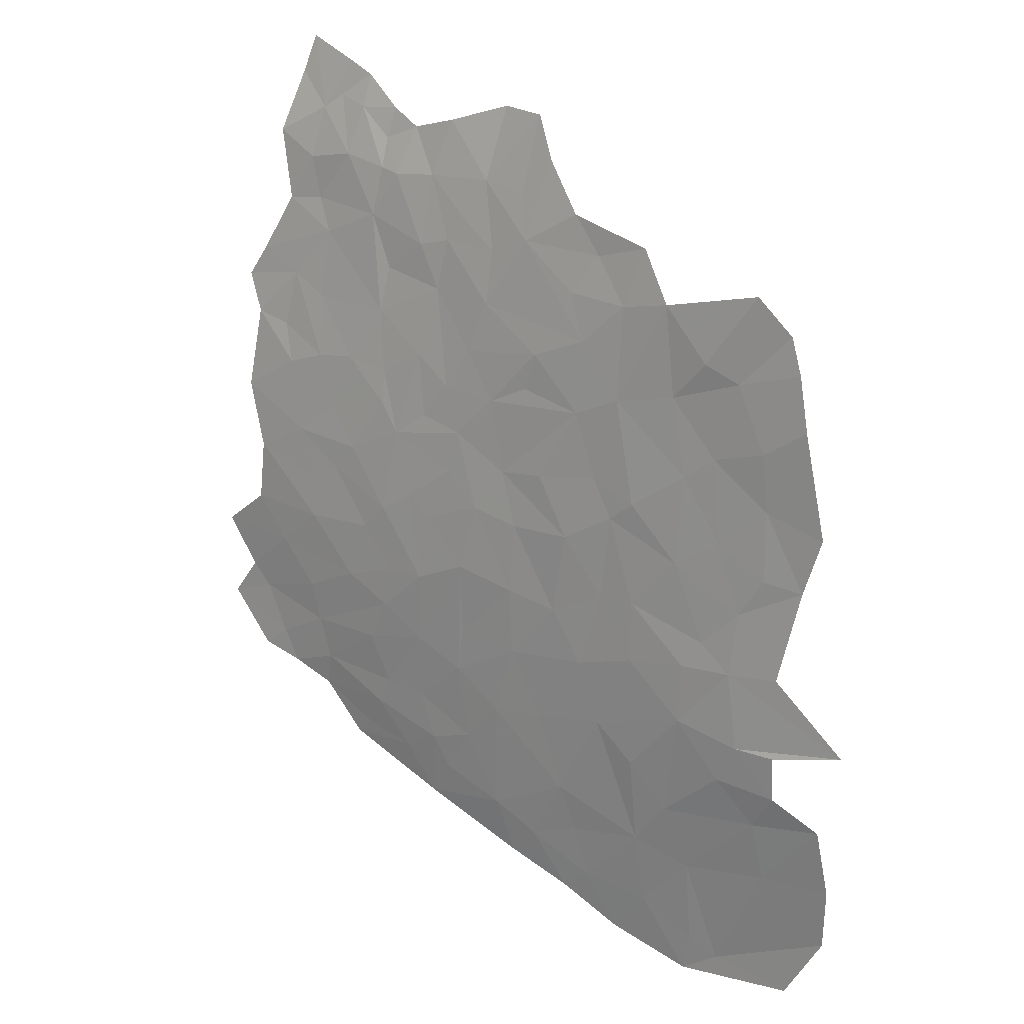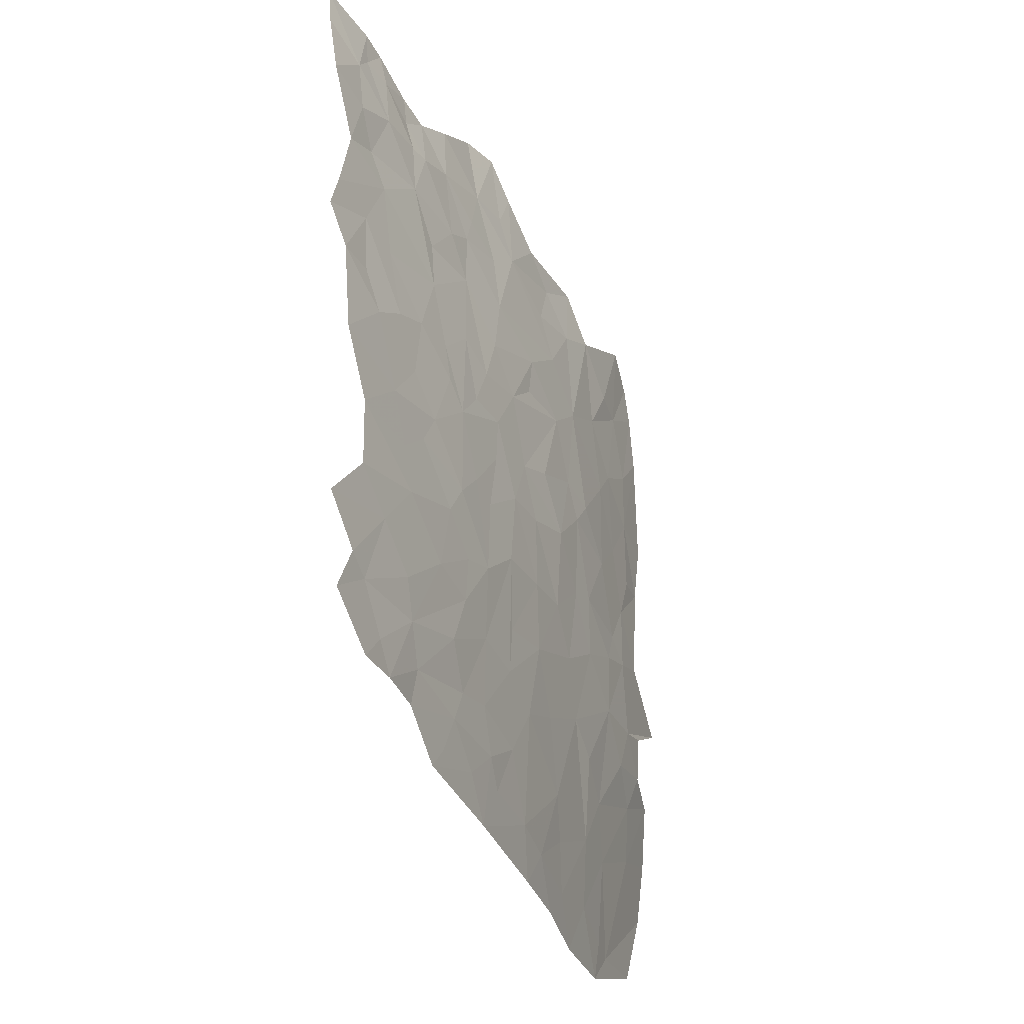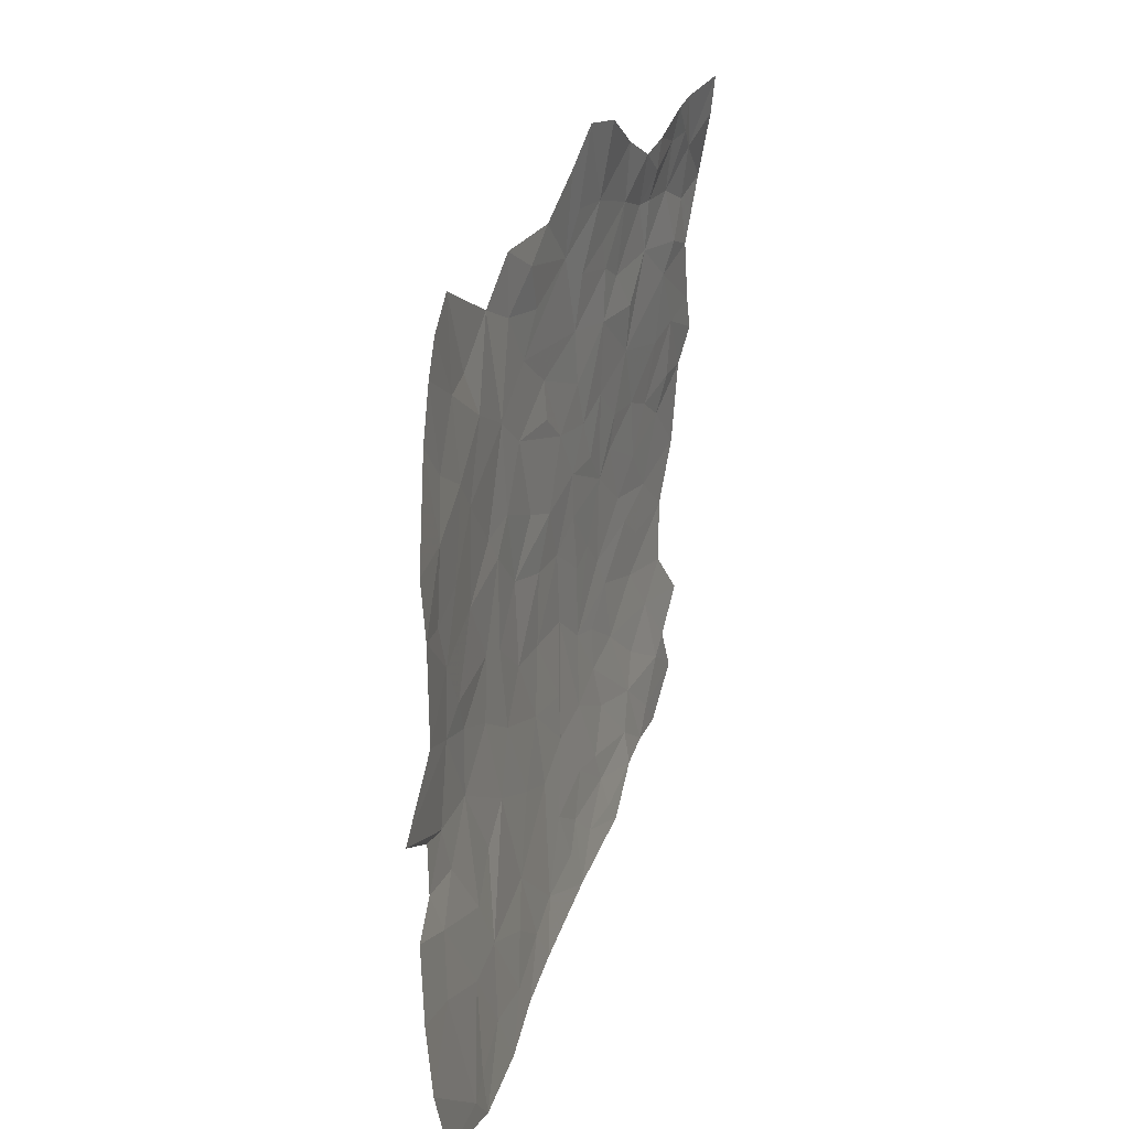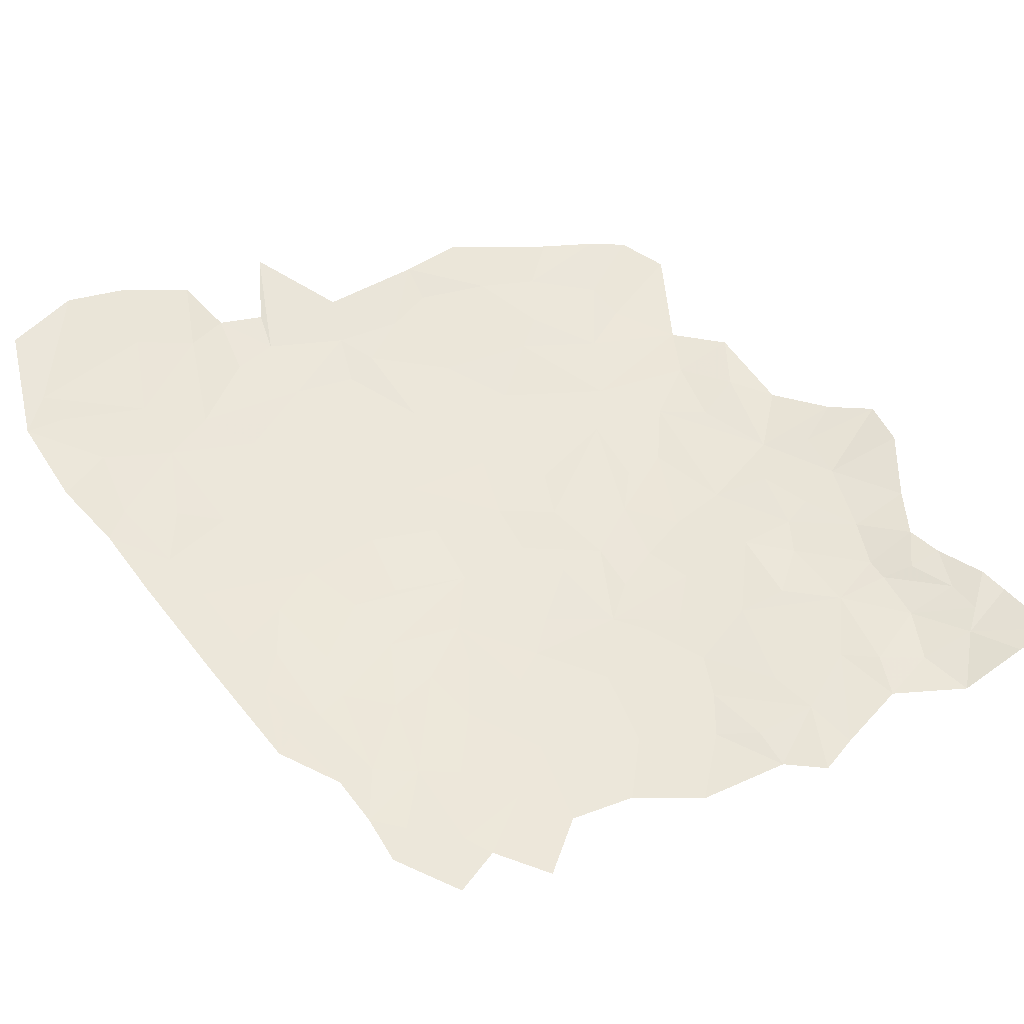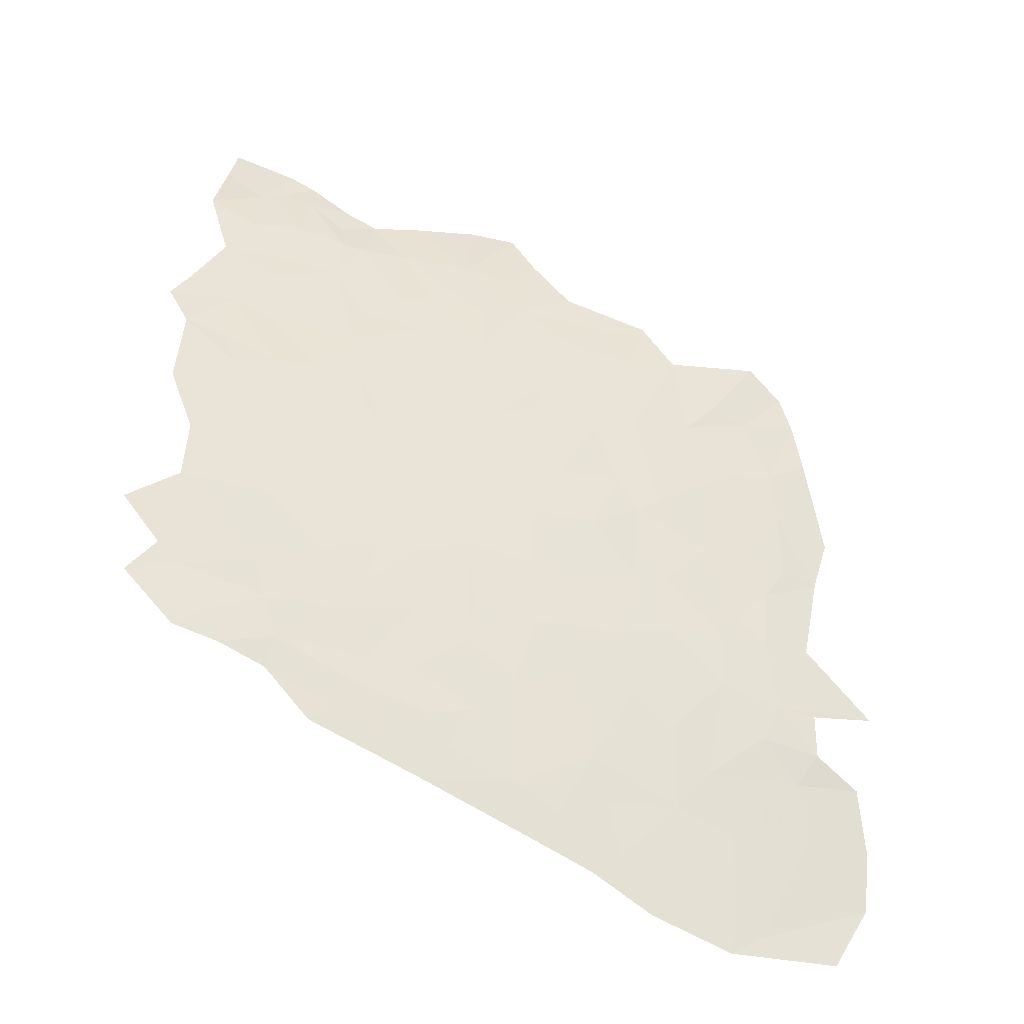
<metadata>
{"format":"obj","ext":"obj","renderer":"f3d","projection":"perspective","resolution":1024,"background":"white","views":[{"elev":19.3,"azim":-127.5,"up":"+Y"},{"elev":-16.8,"azim":128.8,"up":"+Y"},{"elev":9.8,"azim":-56.8,"up":"+Y"},{"elev":39.8,"azim":71.4,"up":"+Z"},{"elev":-36.2,"azim":173.7,"up":"+Y"}]}
</metadata>
<code>
v 679 -184.9 227.3
v 679.2 -182 228.2
v 676.8 -185.3 227.6
v 668.6 -245.2 225.6
v 666.8 -248.2 226.2
v 669.2 -251.8 225.9
v 684.1 -243.2 222.2
v 677.9 -246.2 223.6
v 679.7 -247.9 223.4
v 679 -184.9 227.3
v 683.8 -184.1 226.3
v 682.8 -179.2 227.7
v 665.8 -210.4 227.1
v 673.8 -211.9 225
v 670.4 -209.4 226.1
v 676.3 -243 223.7
v 683.3 -239.8 222.1
v 674.7 -240.3 224
v 670.2 -234 224.9
v 676.9 -235.5 223.3
v 674.7 -231.3 223.7
v 690.1 -238.5 220.5
v 692.8 -233.6 220.1
v 684.6 -235.6 221.7
v 670.2 -240.6 225.1
v 674.7 -240.3 224
v 670.2 -234 224.9
v 674 -227.1 224
v 679.7 -229 222.6
v 677.5 -223 223.3
v 655.9 -252.7 229.5
v 650.9 -250.7 231
v 649.8 -255.8 231.7
v 663.8 -243.6 226.8
v 664.9 -236.1 226.3
v 660.2 -239.4 227.6
v 657.9 -232.3 228.1
v 664.9 -236.1 226.3
v 664.3 -231.8 226.4
v 679.7 -247.9 223.4
v 672.4 -247.3 224.9
v 669.2 -251.8 225.9
v 684.6 -235.6 221.7
v 685.6 -231.8 221.4
v 679.7 -229 222.6
v 648.8 -211.8 231.2
v 655.2 -212.8 229.4
v 651.2 -205.5 230.8
v 658.3 -225.6 228
v 663 -217.8 227.1
v 658 -218.7 228.4
v 666.8 -214.7 226.5
v 671.7 -218.3 225
v 673.8 -211.9 225
v 685.1 -223.5 221.6
v 693 -217.1 220.3
v 685.9 -219.2 221.7
v 693.4 -223.2 219.9
v 673.8 -211.9 225
v 676.2 -205.8 225.2
v 671.6 -203.3 226.5
v 691.4 -172.8 227.6
v 688.1 -179.8 226.4
v 692.2 -176.5 226.6
v 685.3 -174.8 228.1
v 686 -178.3 227.3
v 673.8 -211.9 225
v 679.9 -214.7 223.3
v 676 -209.2 224.7
v 675 -220.5 223.9
v 649.8 -231.5 230.4
v 654.7 -238.7 229.2
v 657.9 -232.3 228.1
v 682.8 -179.2 227.7
v 682.7 -175.9 228.6
v 678.7 -178.9 228.9
v 686 -178.3 227.3
v 685.3 -174.8 228.1
v 683.8 -184.1 226.3
v 688.1 -179.8 226.4
v 660.4 -250.5 228
v 655.9 -252.7 229.5
v 658.8 -255.8 228.9
v 652.4 -246.3 230.1
v 664.6 -224.6 226.3
v 669.9 -227 224.9
v 668.8 -220.1 225.6
v 670.2 -234 224.9
v 643.1 -256.5 233.8
v 638.8 -263.3 235.7
v 646.7 -261 233.1
v 638 -259.5 235.8
v 638.1 -251.1 235.2
v 635.3 -260.9 236.9
v 655.2 -212.8 229.4
v 659.9 -213.3 228.3
v 651.2 -205.5 230.8
v 651.7 -218.4 229.9
v 648.8 -211.8 231.2
v 650.4 -189.9 232.8
v 646.7 -194.2 232.8
v 653 -193.8 231.5
v 651.1 -198.3 231.4
v 659.1 -189.6 230.6
v 663.3 -196.6 228.9
v 653.5 -186.3 232.4
v 657.4 -181.6 232.5
v 645 -188.4 234
v 641.7 -193.2 233.9
v 640.3 -245.2 233.9
v 630.8 -244.1 237
v 638.1 -251.1 235.2
v 643.7 -249.5 233.1
v 643.1 -256.5 233.8
v 643.9 -241 232.4
v 647.8 -237.5 231.2
v 638.5 -234.7 233.7
v 644 -229.7 232.1
v 634.2 -240 235.3
v 663.8 -243.6 226.8
v 666.8 -248.2 226.2
v 668.6 -245.2 225.6
v 669.2 -251.8 225.9
v 660.4 -250.5 228
v 658.8 -255.8 228.9
v 652.4 -246.3 230.1
v 650.9 -250.7 231
v 655.9 -252.7 229.5
v 655.9 -252.7 229.5
v 652.5 -258 231
v 658.8 -255.8 228.9
v 649.8 -255.8 231.7
v 646.7 -261 233.1
v 643.1 -256.5 233.8
v 643.7 -249.5 233.1
v 647.8 -237.5 231.2
v 649.8 -231.5 230.4
v 644 -229.7 232.1
v 654.7 -238.7 229.2
v 657.9 -232.3 228.1
v 660.2 -239.4 227.6
v 664.9 -236.1 226.3
v 657.7 -204.3 229.5
v 656.7 -200.6 229.9
v 651.2 -205.5 230.8
v 661.8 -206.3 228.3
v 659.9 -213.3 228.3
v 665.2 -201.7 228
v 663.3 -196.6 228.9
v 670.1 -196.2 227.8
v 667.7 -205.8 227
v 669.2 -191.1 228.5
v 672.7 -191.9 227.6
v 672.2 -184.9 228.8
v 676.8 -185.3 227.6
v 679.6 -189.9 226.5
v 679 -184.9 227.3
v 675.5 -180.5 229.3
v 679.2 -182 228.2
v 678.7 -178.9 228.9
v 682.8 -179.2 227.7
v 679 -184.9 227.3
v 670.7 -179.3 230.3
v 665.2 -184.6 230.4
v 664.5 -177.3 232.4
v 659.8 -177.6 232.9
v 660.5 -185.2 231.2
v 657.4 -181.6 232.5
v 659.1 -189.6 230.6
v 663.3 -191.3 229.7
v 667.6 -188.5 229.2
v 651.1 -198.3 231.4
v 630 -249.9 237.9
v 624.2 -243.1 239.4
v 623.4 -249.6 240.3
v 624.1 -255.8 240.7
v 635.3 -260.9 236.9
v 627.8 -262.3 239.5
v 638.8 -263.3 235.7
v 638 -259.5 235.8
v 638.1 -251.1 235.2
v 630.8 -244.1 237
v 628.4 -240.5 237.3
v 634.2 -240 235.3
v 632.3 -236 235.7
v 638.5 -234.7 233.7
v 633.3 -228.5 235.5
v 638.2 -228.8 233.8
v 644 -229.7 232.1
v 644 -223.6 232.2
v 647.5 -223.8 231.2
v 646.7 -215.4 231.6
v 651.7 -218.4 229.9
v 648.8 -211.8 231.2
v 644.3 -213.4 232.3
v 646.6 -203.4 232.1
v 651.2 -205.5 230.8
v 651.1 -198.3 231.4
v 656.7 -200.6 229.9
v 646.7 -194.2 232.8
v 641.7 -193.2 233.9
v 640.6 -202 234
v 637.1 -198.1 234.9
v 632.3 -191 236.7
v 633.8 -199.6 236.1
v 628.9 -194.3 237.9
v 627.8 -197.8 238.1
v 631 -205.9 236.8
v 626.8 -203 238.2
v 630.5 -211.5 237.1
v 625 -213.2 239.1
v 626.7 -218.8 238.5
v 630.4 -218.3 236.9
v 632.8 -222.2 236
v 628.6 -228 237.4
v 621.9 -234.5 239.8
v 628.4 -236.1 237
v 636.4 -226 234.7
v 639.4 -218.4 233.7
v 638.9 -209.6 234.2
v 636 -207.3 235.3
v 635.1 -215.6 235.4
v 670.2 -240.6 225.1
v 676.3 -243 223.7
v 674.7 -240.3 224
v 692.8 -233.6 220.1
v 685.6 -231.8 221.4
v 684.6 -235.6 221.7
v 689.7 -227.3 220.6
v 694.9 -231.6 219.7
v 697.6 -235.5 218.9
v 690.1 -238.5 220.5
v 692.8 -240.6 219.8
v 688.4 -241.6 220.9
v 684.6 -235.6 221.7
v 683.3 -239.8 222.1
v 676.9 -235.5 223.3
v 674.7 -231.3 223.7
v 679.7 -229 222.6
v 674 -227.1 224
v 669.9 -227 224.9
v 677.5 -223 223.3
v 675 -220.5 223.9
v 682.2 -217.4 222.7
v 685.9 -219.2 221.7
v 685.1 -223.5 221.6
v 679.7 -229 222.6
v 693.4 -223.2 219.9
v 698.5 -227 219
v 687.3 -214.2 221.8
v 693 -217.1 220.3
v 695.3 -210.6 220.3
v 689.4 -207.1 222
v 694.7 -202.4 221.5
v 690.8 -203.2 222.4
v 690 -197.5 223.4
v 696.6 -198.6 221.7
v 694.7 -195.5 222.5
v 685.8 -192.5 225
v 691.6 -189.6 224.1
v 687.5 -189.2 225.1
v 688.9 -185 225.1
v 693.5 -182.7 224.4
v 688.1 -179.8 226.4
v 692.2 -176.5 226.6
v 683.8 -184.1 226.3
v 679.6 -189.9 226.5
v 679 -184.9 227.3
v 677.5 -199.6 225.7
v 676.9 -195 226.5
v 672.7 -191.9 227.6
v 670.1 -196.2 227.8
v 671.6 -203.3 226.5
v 667.7 -205.8 227
v 670.4 -209.4 226.1
v 665.8 -210.4 227.1
v 661.8 -206.3 228.3
v 665.2 -201.7 228
v 659.9 -213.3 228.3
v 663 -217.8 227.1
v 658 -218.7 228.4
v 651.7 -218.4 229.9
v 653 -226.5 229.5
v 647.5 -223.8 231.2
v 649.8 -231.5 230.4
v 644 -229.7 232.1
v 657.9 -232.3 228.1
v 658.3 -225.6 228
v 664.3 -231.8 226.4
v 664.6 -224.6 226.3
v 664.9 -236.1 226.3
v 670.2 -234 224.9
v 663.8 -243.6 226.8
v 668.6 -245.2 225.6
v 672.4 -247.3 224.9
v 669.2 -251.8 225.9
v 677.9 -246.2 223.6
v 679.7 -247.9 223.4
v 684.1 -243.2 222.2
v 668.8 -220.1 225.6
v 666.8 -214.7 226.5
v 671.7 -218.3 225
v 673.8 -211.9 225
v 673.8 -211.9 225
v 673.8 -211.9 225
v 676.2 -205.8 225.2
v 681.1 -205.1 224.1
v 676 -209.2 224.7
v 673.8 -211.9 225
v 683.1 -210.8 223.1
v 679.9 -214.7 223.3
v 685.3 -205.7 223.1
v 685.9 -199.5 224
v 670.2 -234 224.9
v 674.7 -240.3 224
v 670.2 -234 224.9
f 3 1 2
f 6 4 5
f 9 7 8
f 12 10 11
f 15 13 14
f 18 16 17
f 21 19 20
f 24 22 23
f 27 25 26
f 30 28 29
f 33 31 32
f 36 34 35
f 39 37 38
f 42 40 41
f 45 43 44
f 48 46 47
f 51 49 50
f 54 52 53
f 57 55 56
f 56 55 58
f 61 59 60
f 64 62 63
f 62 65 63
f 65 66 63
f 69 67 68
f 68 67 70
f 73 71 72
f 76 74 75
f 78 75 77
f 75 74 77
f 80 77 79
f 77 74 79
f 83 81 82
f 82 81 84
f 87 85 86
f 85 88 86
f 91 89 90
f 90 89 92
f 89 93 92
f 92 93 94
f 97 95 96
f 96 95 98
f 95 99 98
f 102 100 101
f 109 101 108
f 101 100 108
f 108 100 106
f 107 106 104
f 106 100 104
f 100 102 104
f 105 104 103
f 104 102 103
f 102 101 103
f 112 110 111
f 111 110 119
f 119 110 117
f 110 115 117
f 118 117 116
f 117 115 116
f 116 115 113
f 115 110 113
f 110 112 113
f 113 112 114
f 122 120 121
f 125 123 124
f 123 121 124
f 121 120 124
f 128 126 127
f 131 129 130
f 129 132 130
f 130 132 133
f 133 132 134
f 134 132 135
f 132 127 135
f 127 126 135
f 135 126 136
f 138 136 137
f 137 136 139
f 136 126 139
f 142 140 141
f 140 139 141
f 139 126 141
f 126 124 141
f 124 120 141
f 145 143 144
f 172 144 149
f 170 171 164
f 164 171 154
f 154 171 152
f 171 170 152
f 152 170 149
f 149 170 169
f 170 164 169
f 164 167 169
f 169 167 168
f 168 167 166
f 167 164 166
f 166 164 165
f 165 164 163
f 164 154 163
f 163 154 158
f 162 161 159
f 161 160 159
f 160 158 159
f 159 158 155
f 158 154 155
f 157 155 156
f 156 155 153
f 155 154 153
f 154 152 153
f 153 152 150
f 152 149 150
f 151 150 148
f 150 149 148
f 149 144 148
f 148 144 146
f 144 143 146
f 143 145 146
f 145 147 146
f 175 173 174
f 221 222 220
f 220 222 219
f 218 219 214
f 219 222 214
f 214 222 213
f 213 222 210
f 222 221 210
f 210 221 208
f 208 221 205
f 203 205 202
f 205 221 202
f 221 220 202
f 202 220 196
f 196 220 195
f 220 219 195
f 195 219 192
f 192 219 190
f 219 218 190
f 190 218 188
f 188 218 187
f 218 214 187
f 183 185 217
f 217 185 216
f 185 187 216
f 216 187 215
f 187 214 215
f 215 214 212
f 214 213 212
f 213 210 212
f 212 210 211
f 211 210 209
f 210 208 209
f 209 208 207
f 208 205 207
f 207 205 206
f 206 205 204
f 205 203 204
f 204 203 201
f 203 202 201
f 202 196 201
f 201 196 200
f 200 196 198
f 199 198 197
f 198 196 197
f 197 196 194
f 196 195 194
f 195 192 194
f 194 192 193
f 193 192 191
f 192 190 191
f 191 190 189
f 190 188 189
f 189 188 186
f 188 187 186
f 187 185 186
f 186 185 184
f 185 183 184
f 184 183 182
f 183 174 182
f 174 173 182
f 182 173 181
f 181 173 177
f 180 177 179
f 179 177 178
f 178 177 176
f 177 173 176
f 173 175 176
f 225 223 224
f 228 226 227
f 226 229 227
f 227 229 247
f 305 273 275
f 304 276 301
f 303 302 243
f 313 307 312
f 312 307 310
f 311 310 308
f 310 307 308
f 309 308 306
f 308 307 306
f 273 306 269
f 306 307 269
f 307 313 269
f 269 313 259
f 259 313 256
f 313 312 256
f 256 312 255
f 255 312 253
f 312 310 253
f 253 310 250
f 310 311 250
f 250 311 244
f 311 243 244
f 244 243 242
f 316 315 237
f 315 236 237
f 236 235 237
f 237 235 238
f 235 239 238
f 239 240 238
f 314 238 241
f 238 240 241
f 240 242 241
f 242 243 241
f 243 302 241
f 241 302 300
f 302 301 300
f 288 290 280
f 290 300 280
f 300 301 280
f 301 276 280
f 281 283 288
f 288 283 287
f 287 283 285
f 286 285 284
f 285 283 284
f 284 283 282
f 283 281 282
f 282 281 279
f 281 280 279
f 280 276 279
f 279 276 277
f 278 277 274
f 277 276 274
f 276 275 274
f 275 273 274
f 274 273 272
f 273 269 272
f 269 270 272
f 272 270 271
f 271 270 267
f 270 269 267
f 269 259 267
f 259 261 267
f 268 267 266
f 267 261 266
f 261 262 266
f 266 262 264
f 265 264 263
f 264 262 263
f 263 262 260
f 262 261 260
f 261 259 260
f 260 259 258
f 259 256 258
f 258 256 257
f 257 256 254
f 256 255 254
f 255 253 254
f 254 253 252
f 253 250 252
f 252 250 251
f 251 250 245
f 250 244 245
f 244 242 245
f 245 242 246
f 242 247 246
f 247 229 246
f 246 229 248
f 248 229 249
f 249 229 230
f 229 226 230
f 230 226 231
f 226 232 231
f 231 232 233
f 233 232 234
f 232 235 234
f 235 236 234
f 234 236 299
f 236 224 299
f 299 224 297
f 298 297 295
f 297 224 295
f 296 295 294
f 295 224 294
f 224 223 294
f 294 223 293
f 293 223 291
f 223 292 291
f 292 290 291
f 291 290 289
f 290 288 289
f 288 287 289

</code>
